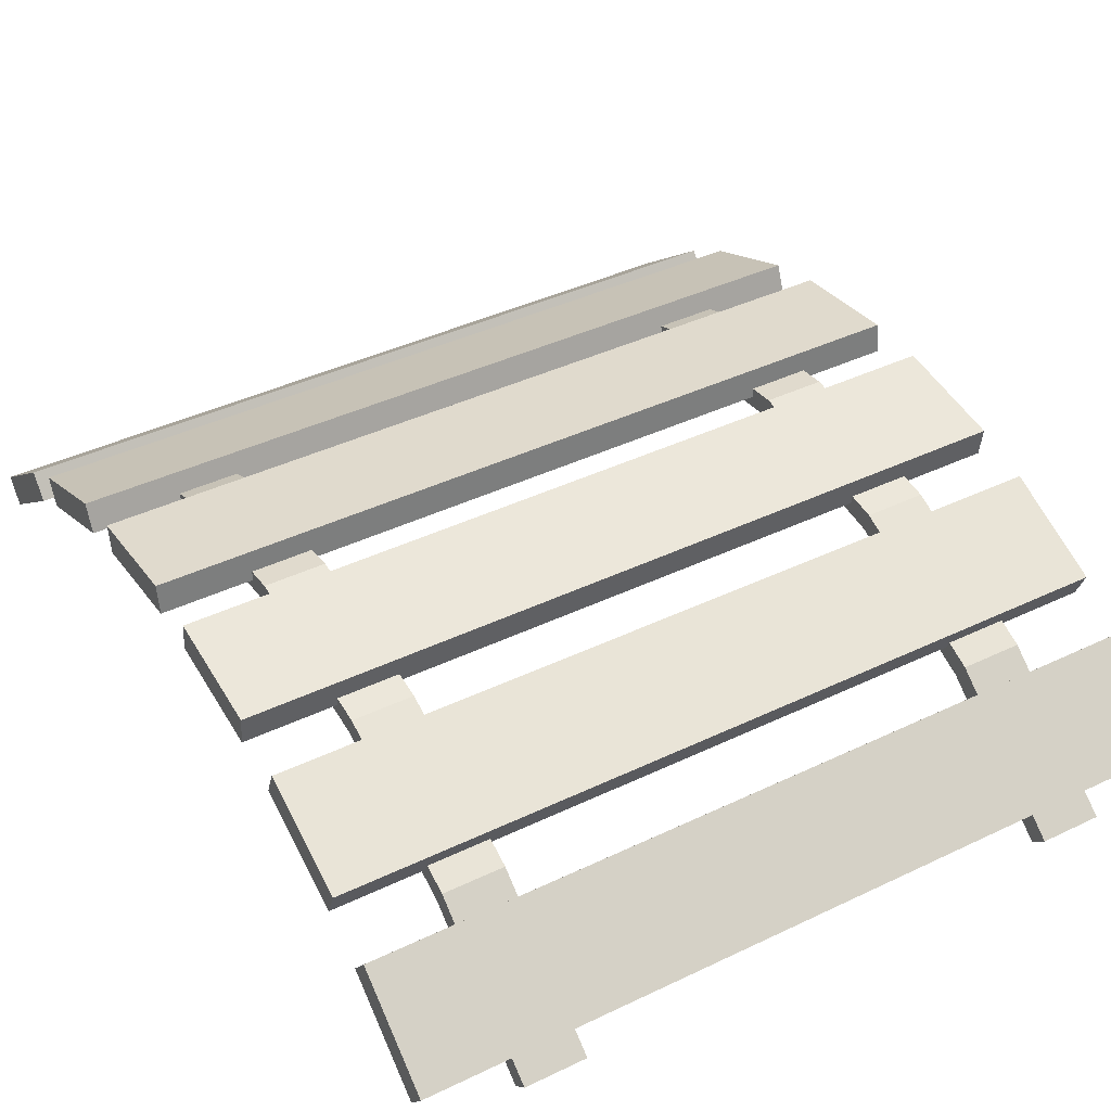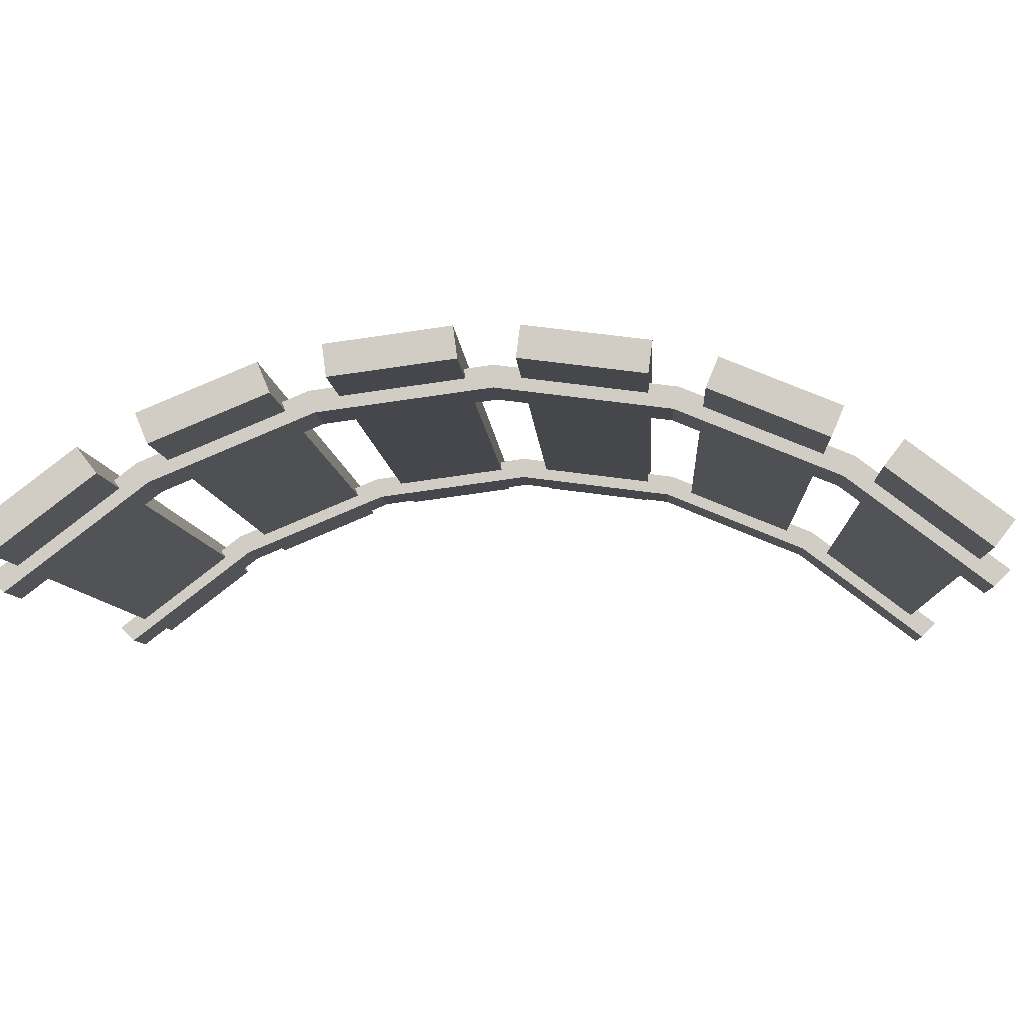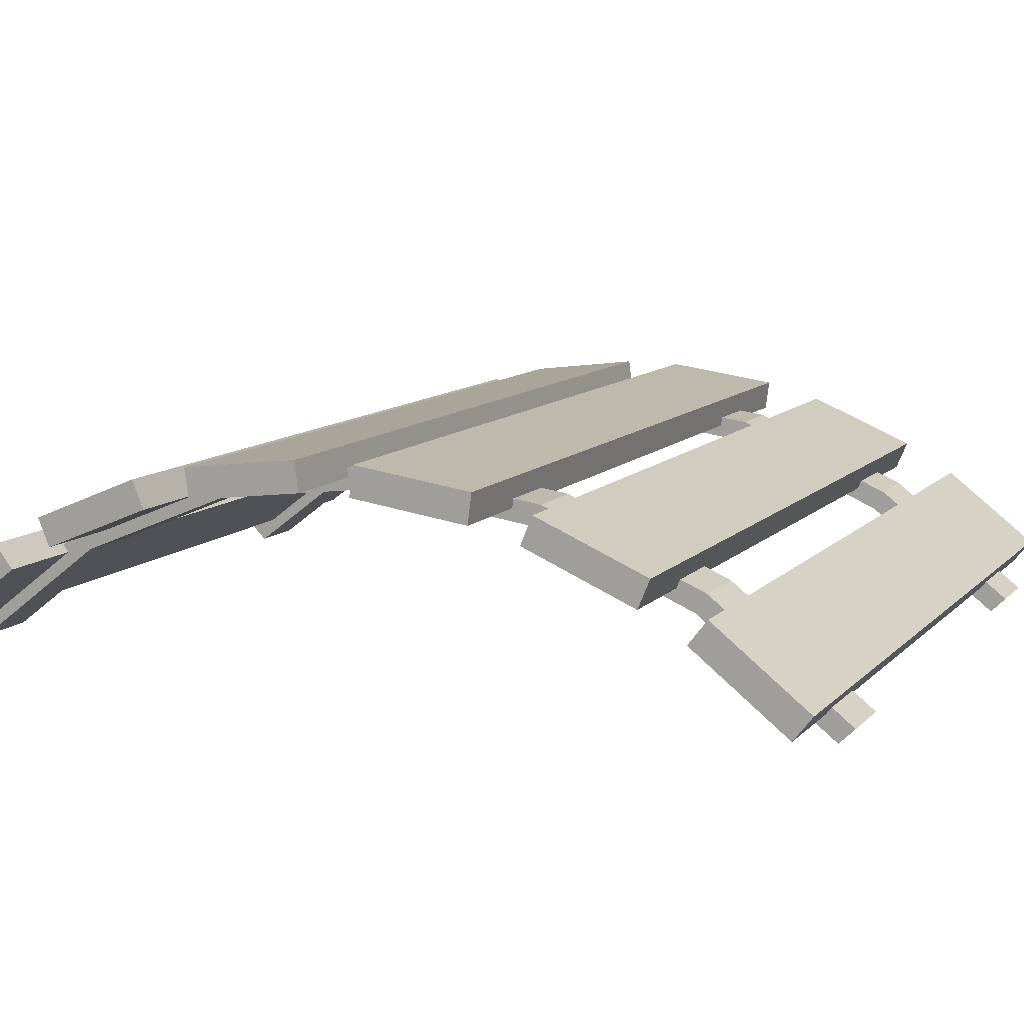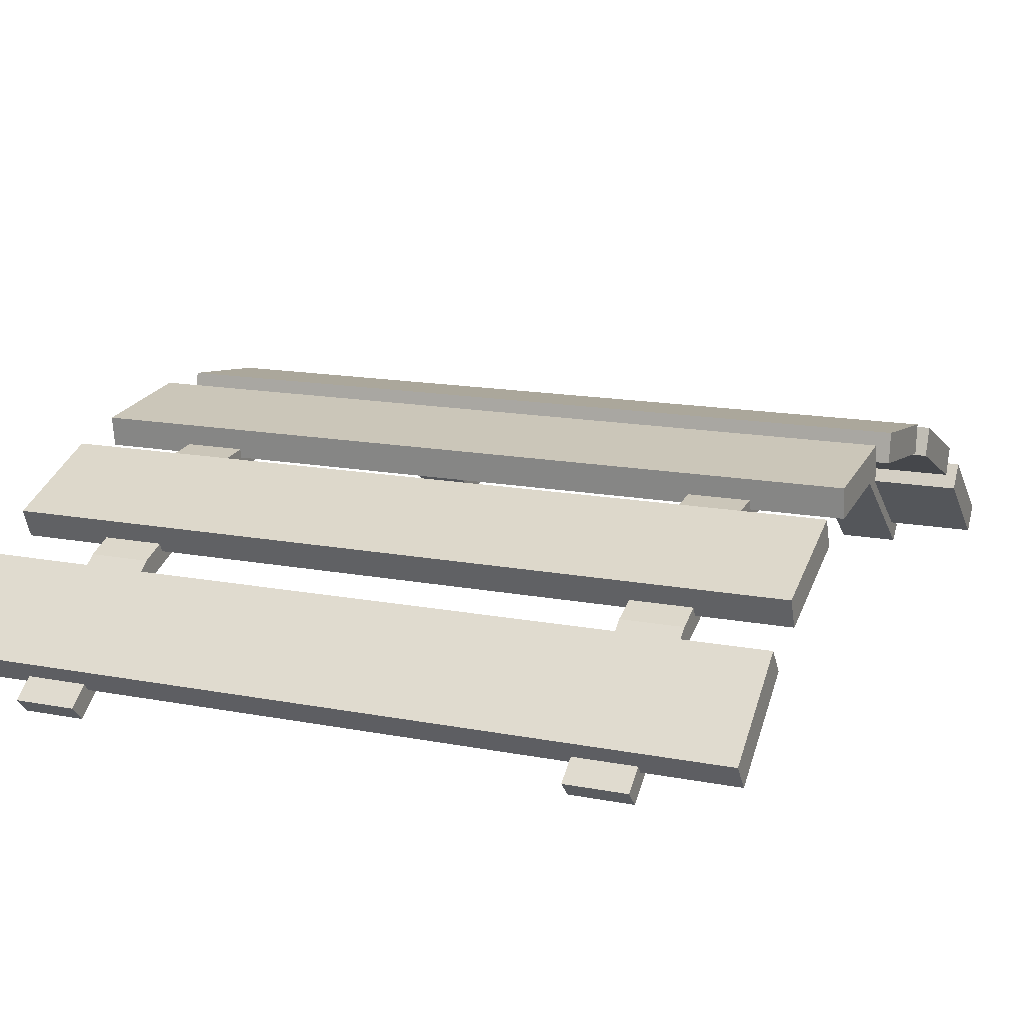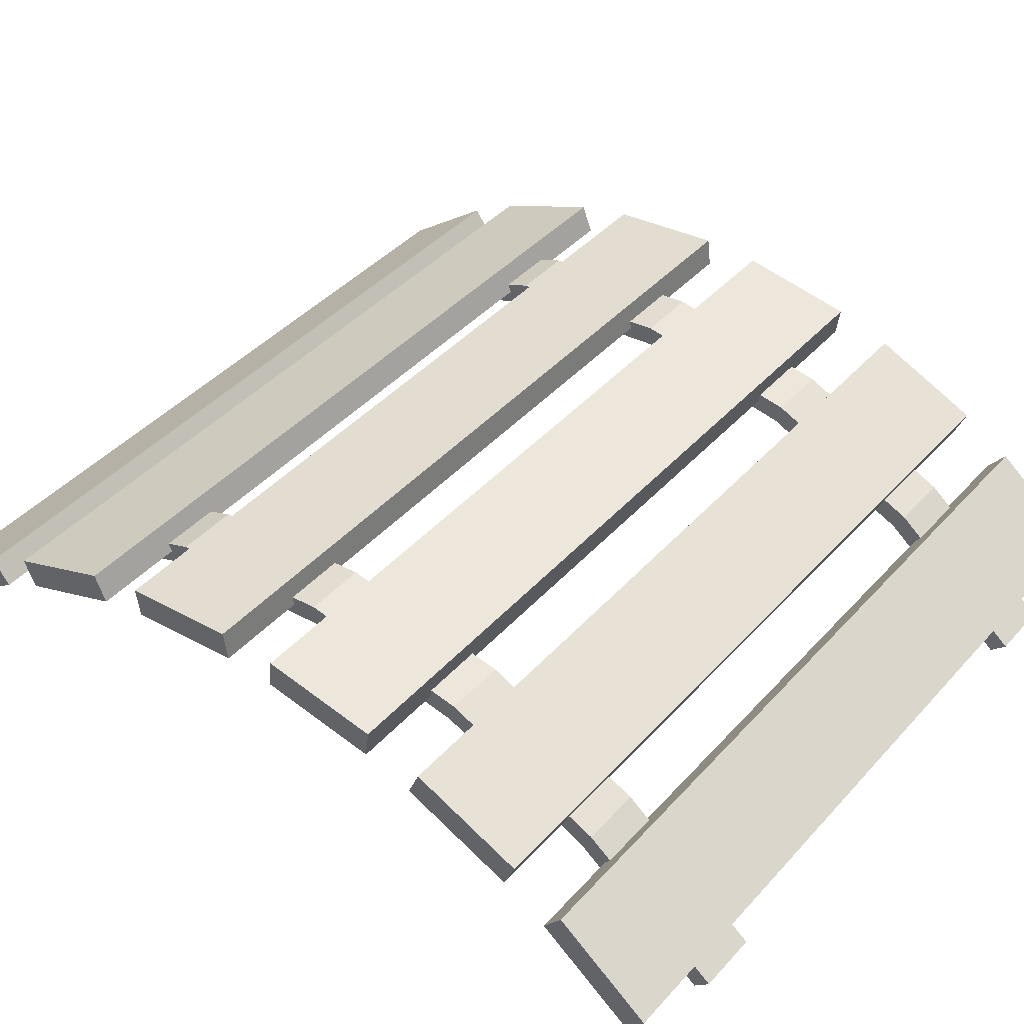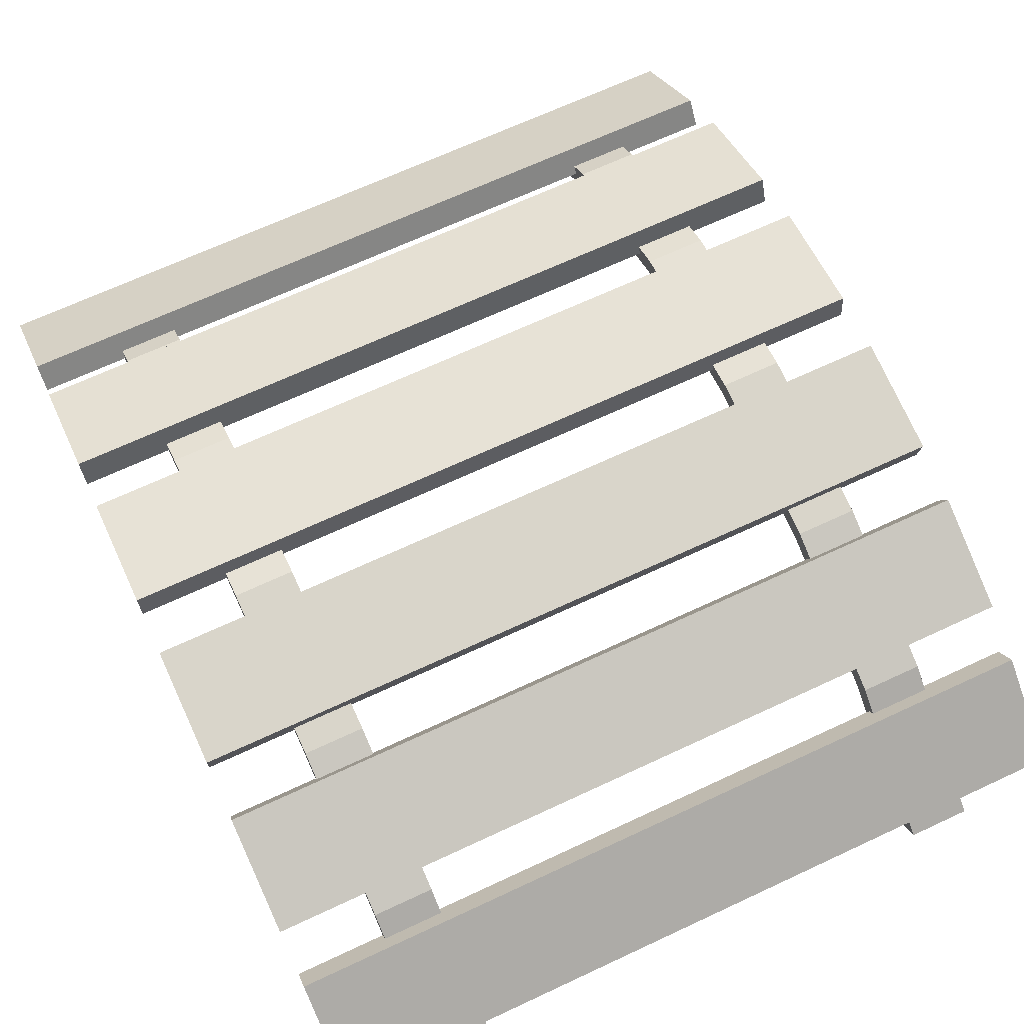
<metadata>
{"format":"obj","ext":"obj","renderer":"f3d","projection":"perspective","resolution":1024,"background":"white","views":[{"elev":41.0,"azim":149.8,"up":"+Y"},{"elev":-7.9,"azim":-86.7,"up":"+Y"},{"elev":10.9,"azim":115.3,"up":"+Y"},{"elev":14.7,"azim":22.8,"up":"+Y"},{"elev":42.7,"azim":-51.6,"up":"+Y"},{"elev":68.2,"azim":-25.0,"up":"+Y"}]}
</metadata>
<code>
o Steps
v -0.8125 0.03805 0.9504
v 0.8125 0.03805 0.9504
v 0.8125 0.1867 0.7567
v -0.8125 0.1867 0.7567
v -0.8125 0.2487 0.6494
v 0.8125 0.2487 0.6494
v 0.8125 0.3421 0.4238
v -0.8125 0.3421 0.4238
v -0.8125 0.3742 0.3041
v 0.8125 0.3742 0.3041
v 0.8125 0.4061 0.06196
v -0.8125 0.4061 0.06196
v -0.8125 0.4061 -0.06196
v 0.8125 0.4061 -0.06196
v 0.8125 0.3742 -0.3041
v -0.8125 0.3742 -0.3041
v -0.8125 0.3421 -0.4238
v 0.8125 0.3421 -0.4238
v 0.8125 0.2487 -0.6494
v -0.8125 0.2487 -0.6494
v -0.8125 0.1867 -0.7567
v 0.8125 0.1867 -0.7567
v 0.8125 0.03805 -0.9504
v -0.8125 0.03805 -0.9504
v -0.8125 0.3122 0.2959
v -0.8125 0.3441 0.05381
v 0.8125 0.3441 0.05381
v 0.8125 0.3122 0.2959
v -0.8125 0.3441 -0.05381
v -0.8125 0.3122 -0.2959
v 0.8125 0.3122 -0.2959
v 0.8125 0.3441 -0.05381
v -0.8125 0.1371 -0.7186
v -0.8125 -0.01154 -0.9124
v 0.8125 -0.01154 -0.9124
v 0.8125 0.1371 -0.7186
v -0.8125 0.2844 -0.3998
v -0.8125 0.1909 -0.6254
v 0.8125 0.1909 -0.6254
v 0.8125 0.2844 -0.3998
v -0.8125 0.1909 0.6254
v -0.8125 0.2844 0.3998
v 0.8125 0.2844 0.3998
v 0.8125 0.1909 0.6254
v -0.8125 -0.01154 0.9124
v -0.8125 0.1371 0.7186
v 0.8125 0.1371 0.7186
v 0.8125 -0.01154 0.9124
f 4 2 1
f 8 6 5
f 9 11 10
f 16 14 13
f 20 18 17
f 24 22 21
f 25 27 26
f 9 26 12
f 10 25 9
f 11 28 10
f 12 27 11
f 32 30 29
f 15 32 14
f 16 31 15
f 13 30 16
f 14 29 13
f 36 34 33
f 22 33 21
f 23 36 22
f 24 35 23
f 21 34 24
f 40 38 37
f 19 40 18
f 20 39 19
f 20 37 38
f 18 37 17
f 44 42 41
f 8 43 7
f 5 42 8
f 6 41 5
f 7 44 6
f 45 47 46
f 2 45 1
f 3 48 2
f 4 47 3
f 4 45 46
f 4 3 2
f 8 7 6
f 9 12 11
f 16 15 14
f 20 19 18
f 24 23 22
f 25 28 27
f 9 25 26
f 10 28 25
f 11 27 28
f 12 26 27
f 32 31 30
f 15 31 32
f 16 30 31
f 13 29 30
f 14 32 29
f 36 35 34
f 22 36 33
f 23 35 36
f 24 34 35
f 21 33 34
f 40 39 38
f 19 39 40
f 20 38 39
f 20 17 37
f 18 40 37
f 44 43 42
f 8 42 43
f 5 41 42
f 6 44 41
f 7 43 44
f 45 48 47
f 2 48 45
f 3 47 48
f 4 46 47
f 4 1 45
o Support
v 0.625 0.1482 0.6629
v -0.625 0.1482 0.6629
v -0.625 -0.0625 0.9375
v 0.625 -0.0625 0.9375
v 0.625 0.1865 -0.685
v -0.625 0.1865 -0.685
v -0.625 0.3233 -0.3546
v 0.625 0.3233 -0.3546
v 0.625 -0.03125 0.9688
v -0.625 -0.03125 0.9688
v -0.625 0.1865 0.685
v 0.625 0.1865 0.685
v -0.625 0.3233 0.3546
v 0.625 0.3233 0.3546
v -0.625 0.37 -0
v 0.625 0.37 -0
v -0.625 -0.03125 -0.9688
v 0.625 -0.03125 -0.9688
v 0.625 0.1482 -0.6629
v -0.625 0.1482 -0.6629
v -0.625 0.2806 -0.3431
v 0.625 0.2806 -0.3431
v 0.625 0.2806 0.3431
v -0.625 0.2806 0.3431
v -0.625 0.3258 -0
v 0.625 0.3258 -0
v -0.625 -0.0625 -0.9375
v 0.625 -0.0625 -0.9375
v -0.5 0.1482 0.6629
v 0.5 0.1482 0.6629
v 0.5 -0.0625 0.9375
v -0.5 -0.0625 0.9375
v 0.5 0.1865 -0.685
v -0.5 0.1865 -0.685
v -0.5 0.3233 -0.3546
v 0.5 0.3233 -0.3546
v -0.5 0.1865 0.685
v 0.5 0.1865 0.685
v 0.5 -0.03125 0.9688
v -0.5 -0.03125 0.9688
v -0.5 0.3233 0.3546
v 0.5 0.3233 0.3546
v -0.5 0.37 -0
v 0.5 0.37 -0
v -0.5 -0.03125 -0.9688
v 0.5 -0.03125 -0.9688
v -0.5 0.1482 -0.6629
v 0.5 0.1482 -0.6629
v -0.5 0.2806 -0.3431
v 0.5 0.2806 -0.3431
v -0.5 0.2806 0.3431
v 0.5 0.2806 0.3431
v 0.5 0.3258 -0
v -0.5 0.3258 -0
v -0.5 -0.0625 -0.9375
v 0.5 -0.0625 -0.9375
f 49 79 78
f 50 80 51
f 54 83 82
f 56 81 84
f 58 85 59
f 60 87 57
f 62 86 60
f 59 89 61
f 64 90 62
f 61 91 63
f 66 81 53
f 54 93 65
f 67 98 96
f 69 95 97
f 63 83 55
f 64 84 92
f 71 78 100
f 72 77 50
f 70 101 98
f 69 102 73
f 75 95 68
f 76 96 104
f 73 99 72
f 74 100 101
f 65 103 75
f 66 104 94
f 52 87 79
f 51 88 58
f 61 63 73
f 64 71 74
f 83 91 102
f 90 92 101
f 49 52 79
f 50 77 80
f 54 55 83
f 56 53 81
f 58 88 85
f 60 86 87
f 62 90 86
f 59 85 89
f 64 92 90
f 61 89 91
f 66 94 81
f 54 82 93
f 67 70 98
f 69 68 95
f 63 91 83
f 64 56 84
f 71 49 78
f 72 99 77
f 70 74 101
f 69 97 102
f 75 103 95
f 76 67 96
f 73 102 99
f 74 71 100
f 65 93 103
f 66 76 104
f 52 57 87
f 51 80 88
f 50 51 59
f 51 58 59
f 54 65 75
f 54 75 68
f 72 50 59
f 55 54 68
f 55 68 69
f 72 59 61
f 55 69 73
f 73 72 61
f 63 55 73
f 60 57 52
f 60 52 49
f 76 66 53
f 67 76 53
f 62 60 49
f 62 49 71
f 67 53 56
f 70 67 56
f 64 62 71
f 74 70 64
f 70 56 64
f 103 93 82
f 85 88 80
f 85 80 77
f 95 103 82
f 97 95 83
f 95 82 83
f 89 85 77
f 89 77 99
f 89 99 102
f 102 97 83
f 91 89 102
f 79 87 78
f 87 86 78
f 81 94 104
f 81 104 96
f 100 78 86
f 84 81 96
f 84 96 98
f 100 86 90
f 84 98 92
f 98 101 92
f 101 100 90

</code>
